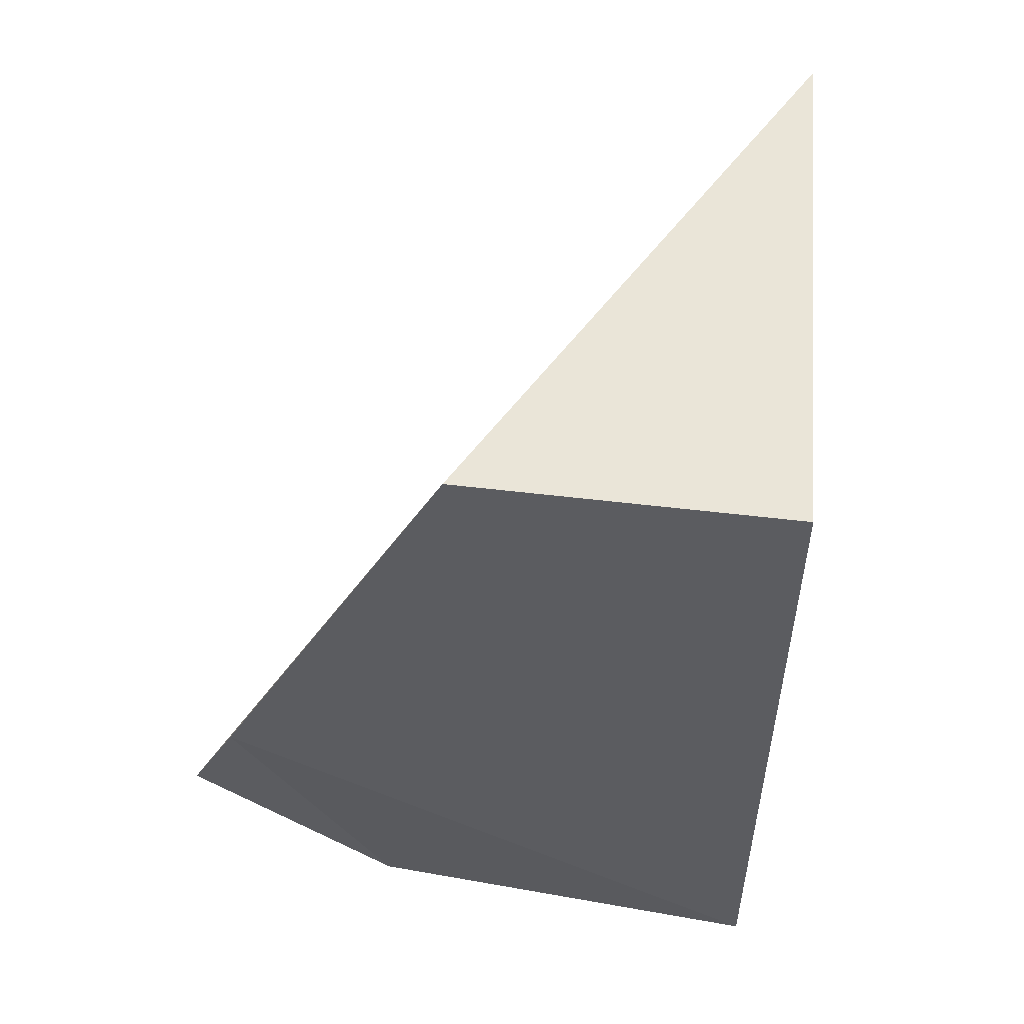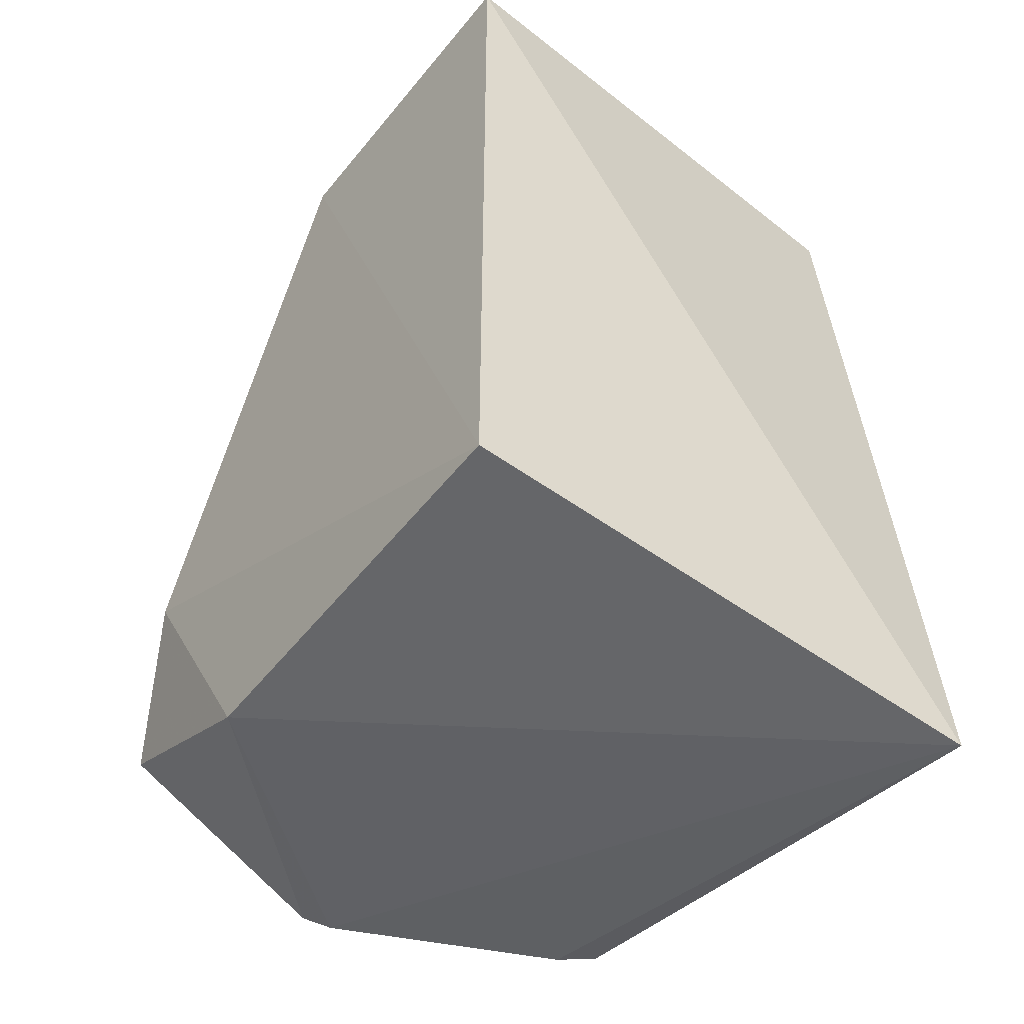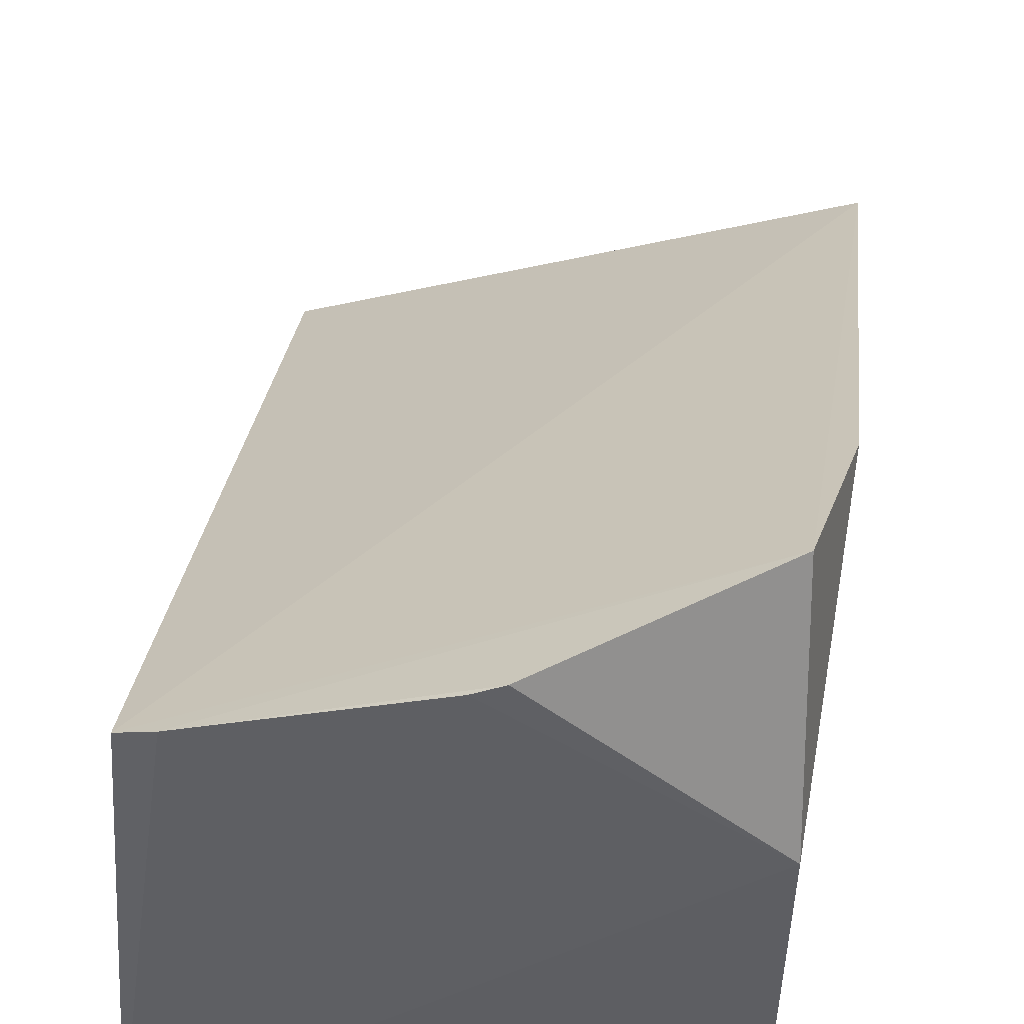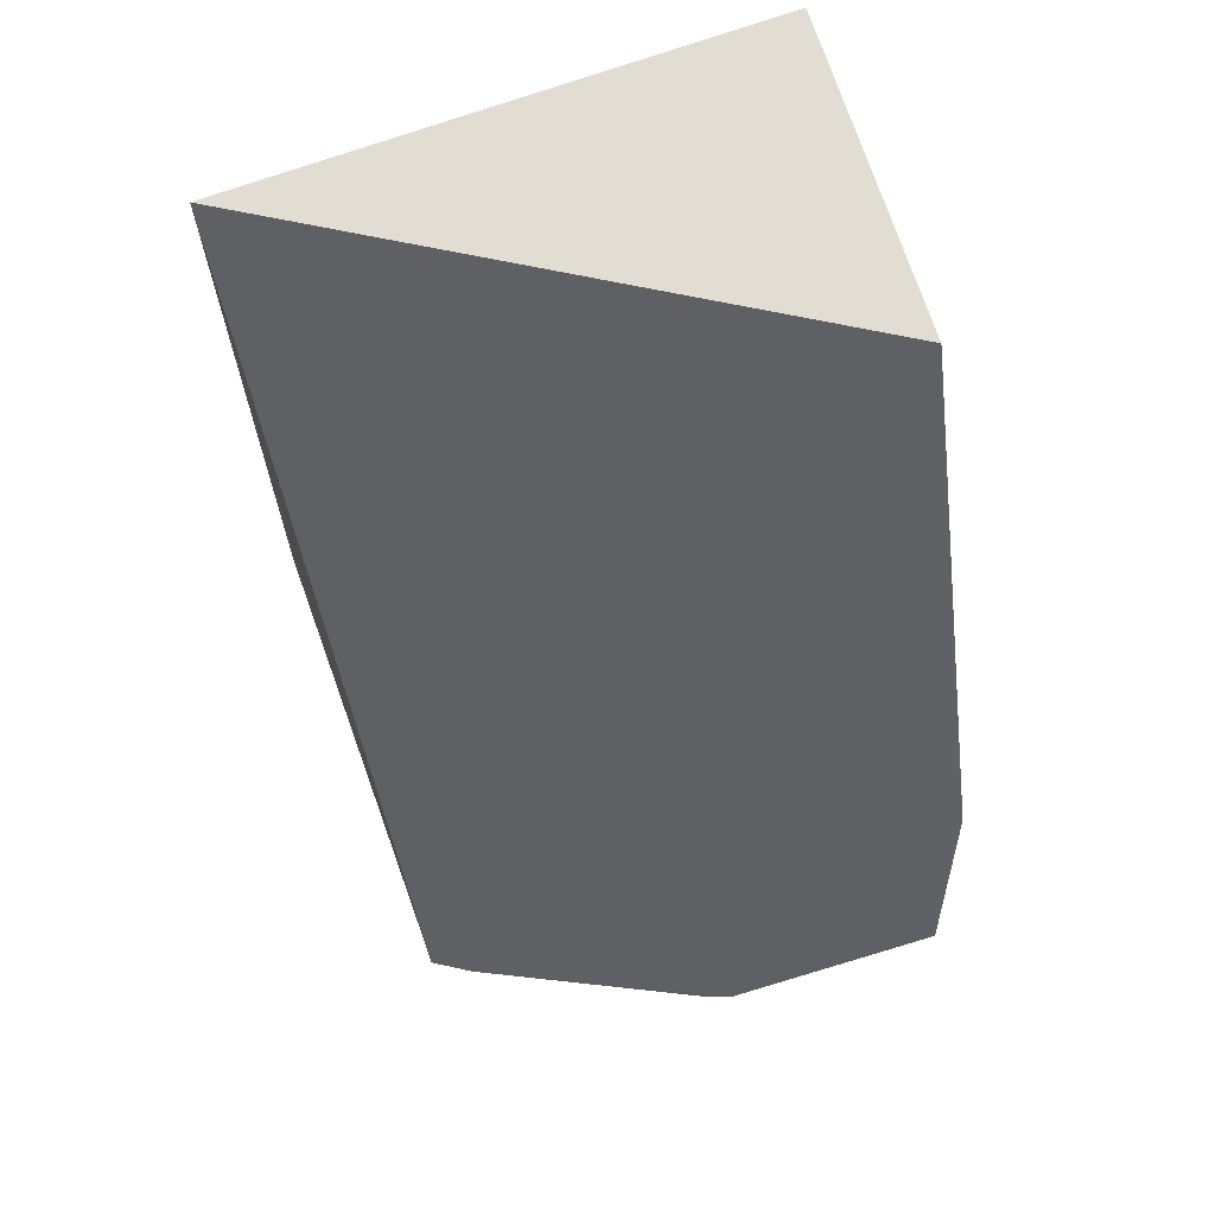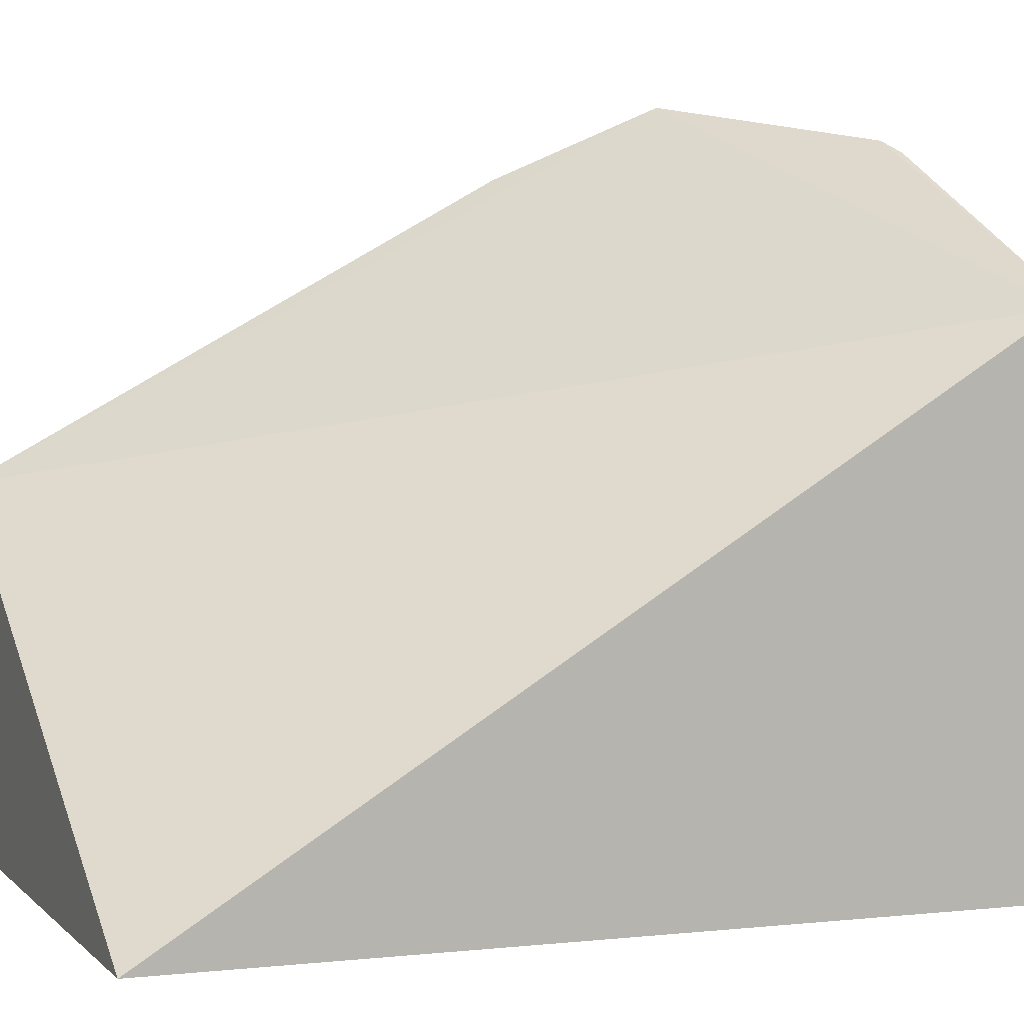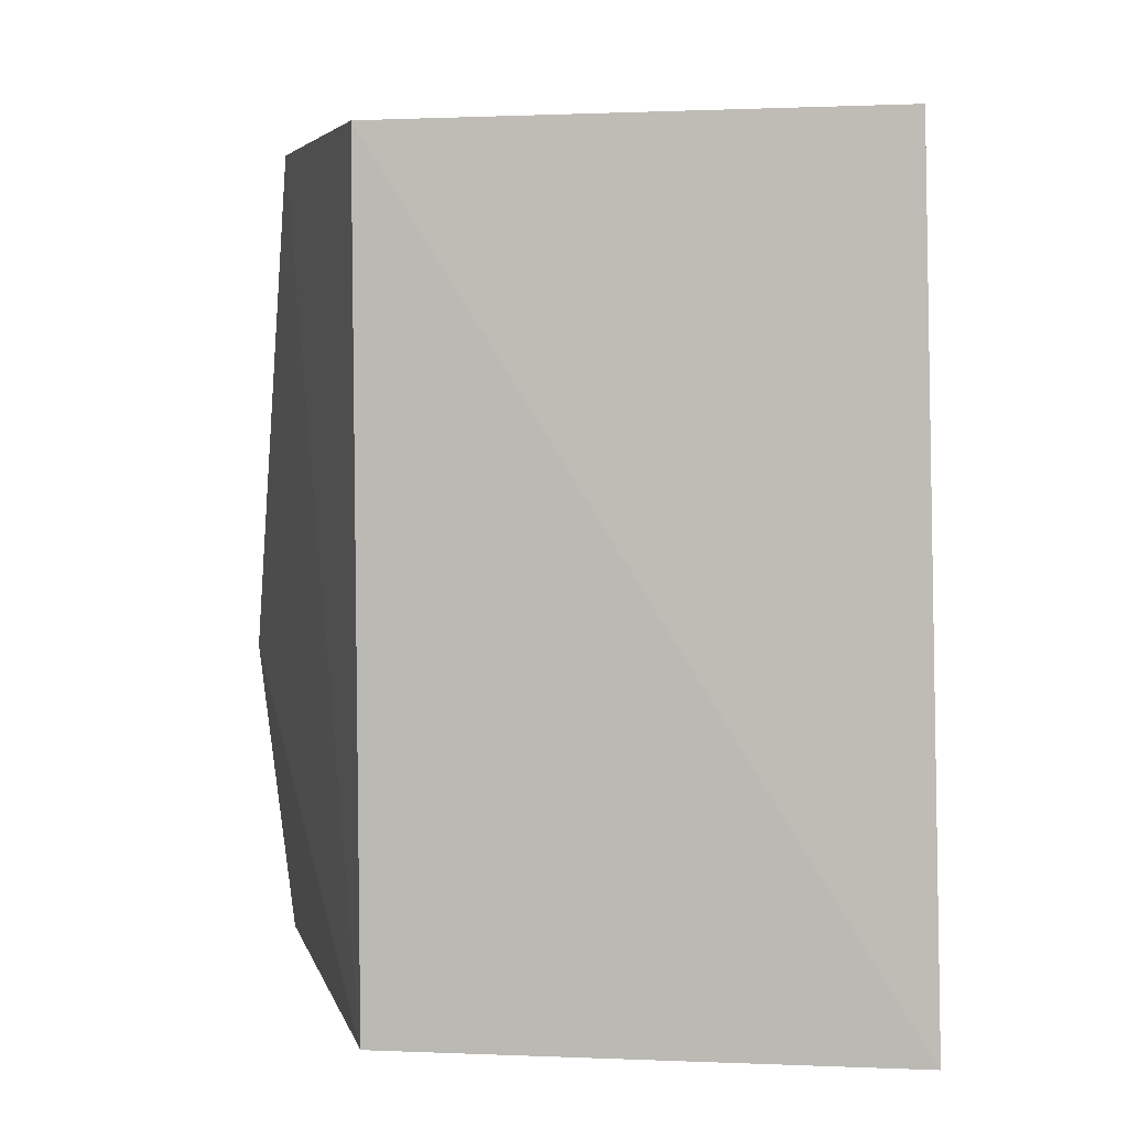
<metadata>
{"format":"obj","ext":"obj","renderer":"f3d","projection":"perspective","resolution":1024,"background":"white","views":[{"elev":53.5,"azim":100.8,"up":"+Y"},{"elev":-48.8,"azim":144.1,"up":"+Y"},{"elev":51.0,"azim":7.4,"up":"+Z"},{"elev":68.1,"azim":-15.9,"up":"+Y"},{"elev":11.3,"azim":-115.2,"up":"+Z"},{"elev":6.7,"azim":165.7,"up":"+Y"}]}
</metadata>
<code>
v -0.09438 -0.3935 0.2738
v 0.007576 -0.3882 -0.02004
v 0.01275 -0.01499 0.135
v -0.2478 0.004008 0.008587
v -0.2493 -0.4169 -0.02441
v 0.007576 -0.00937 -0.02004
v -0.2329 -0.3912 0.2171
v -8.872e-05 -0.334 0.2847
v 0.007576 -0.3882 0.1769
v -0.215 -0.3945 0.226
v -0.1076 -0.3961 0.2694
v 0.01415 -0.2588 0.2535
f 6 3 2
f 6 4 3
f 6 5 4
f 6 2 5
f 7 3 4
f 7 4 5
f 8 3 7
f 9 5 2
f 9 8 1
f 10 7 5
f 10 8 7
f 10 1 8
f 11 9 1
f 11 5 9
f 11 10 5
f 11 1 10
f 12 9 2
f 12 2 3
f 12 3 8
f 12 8 9

</code>
